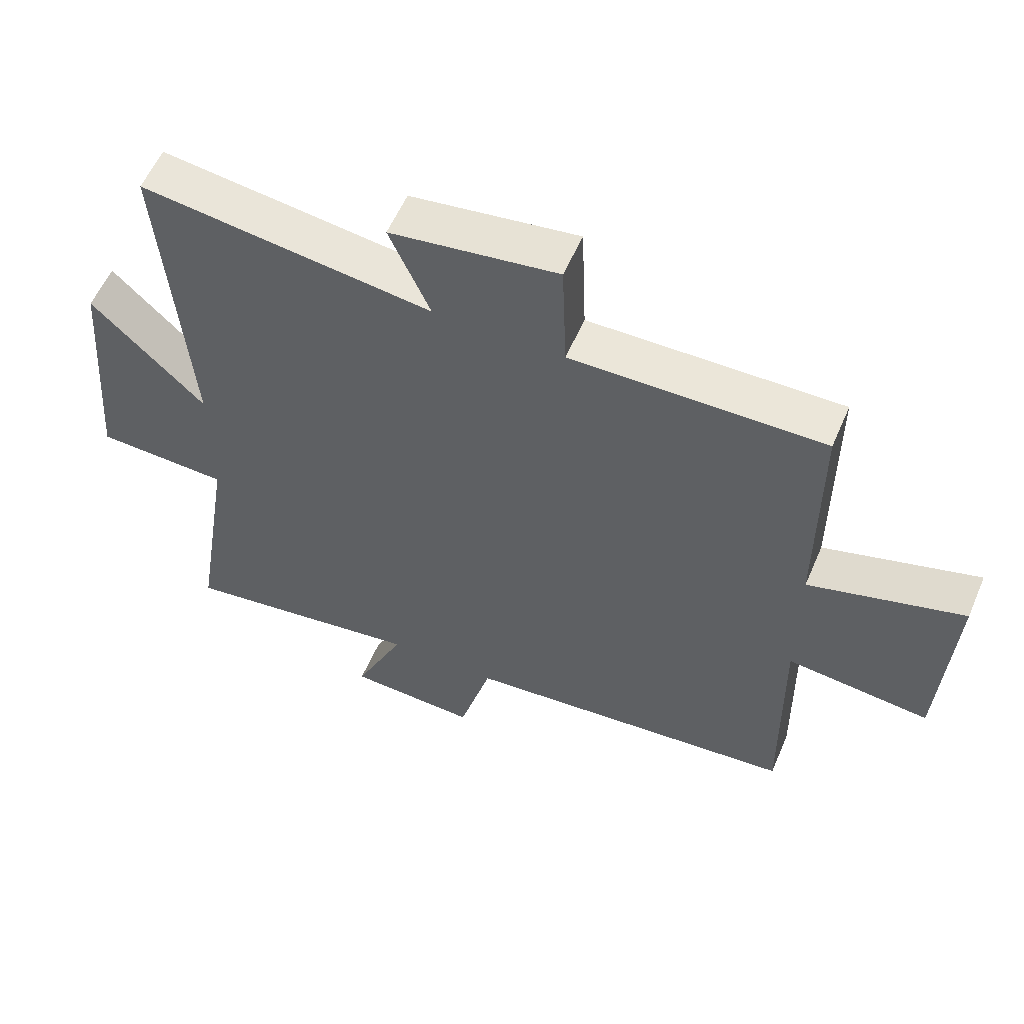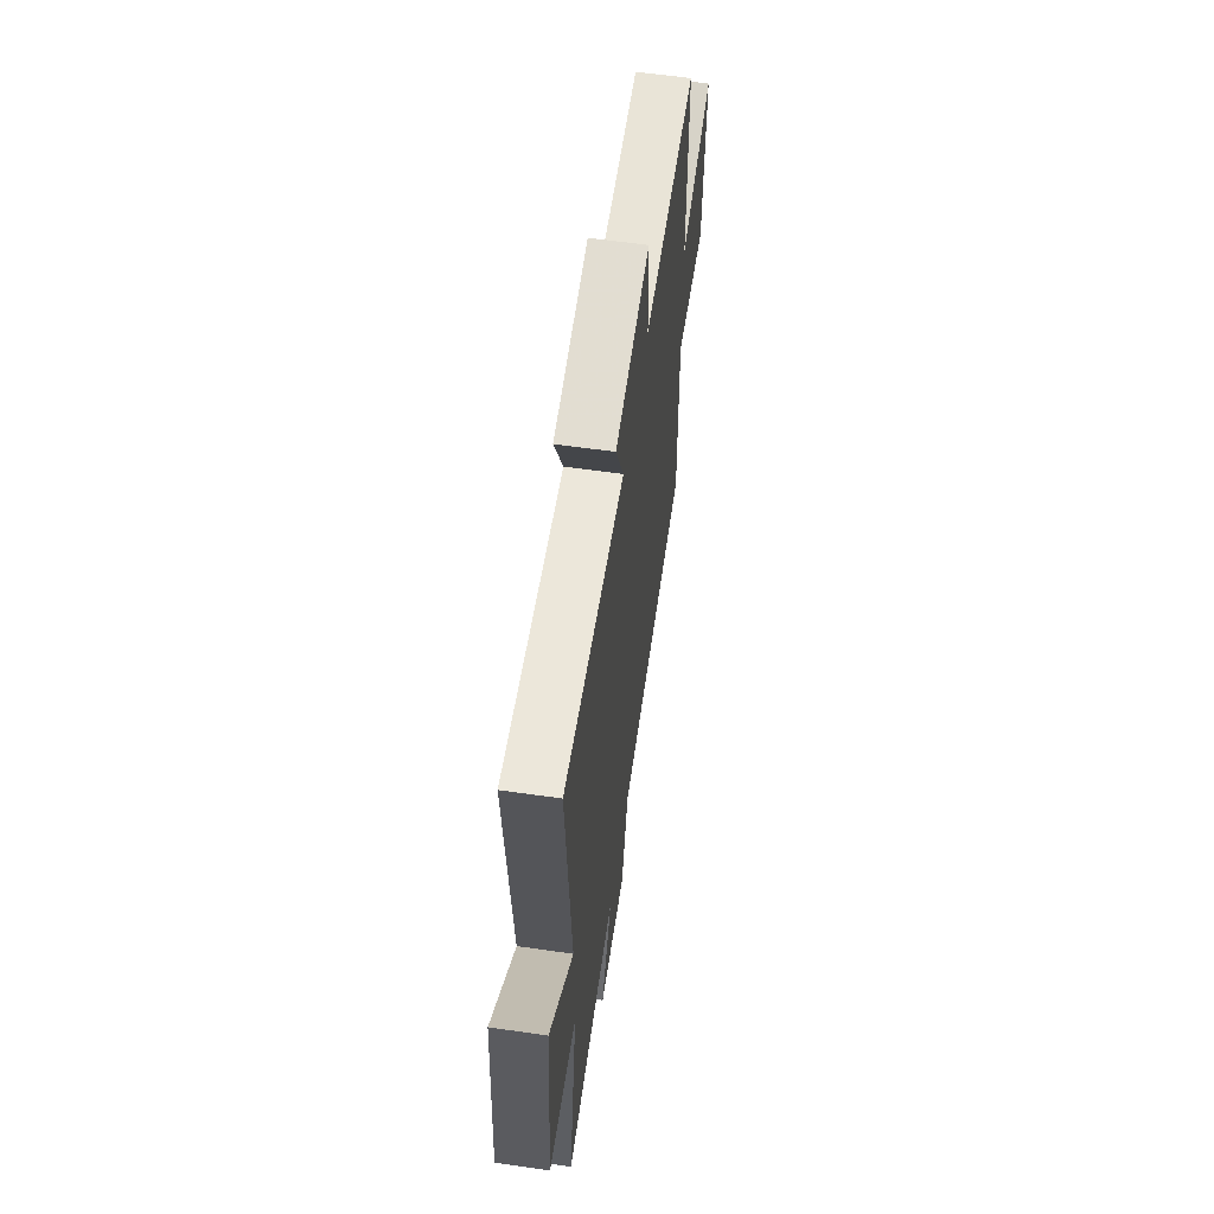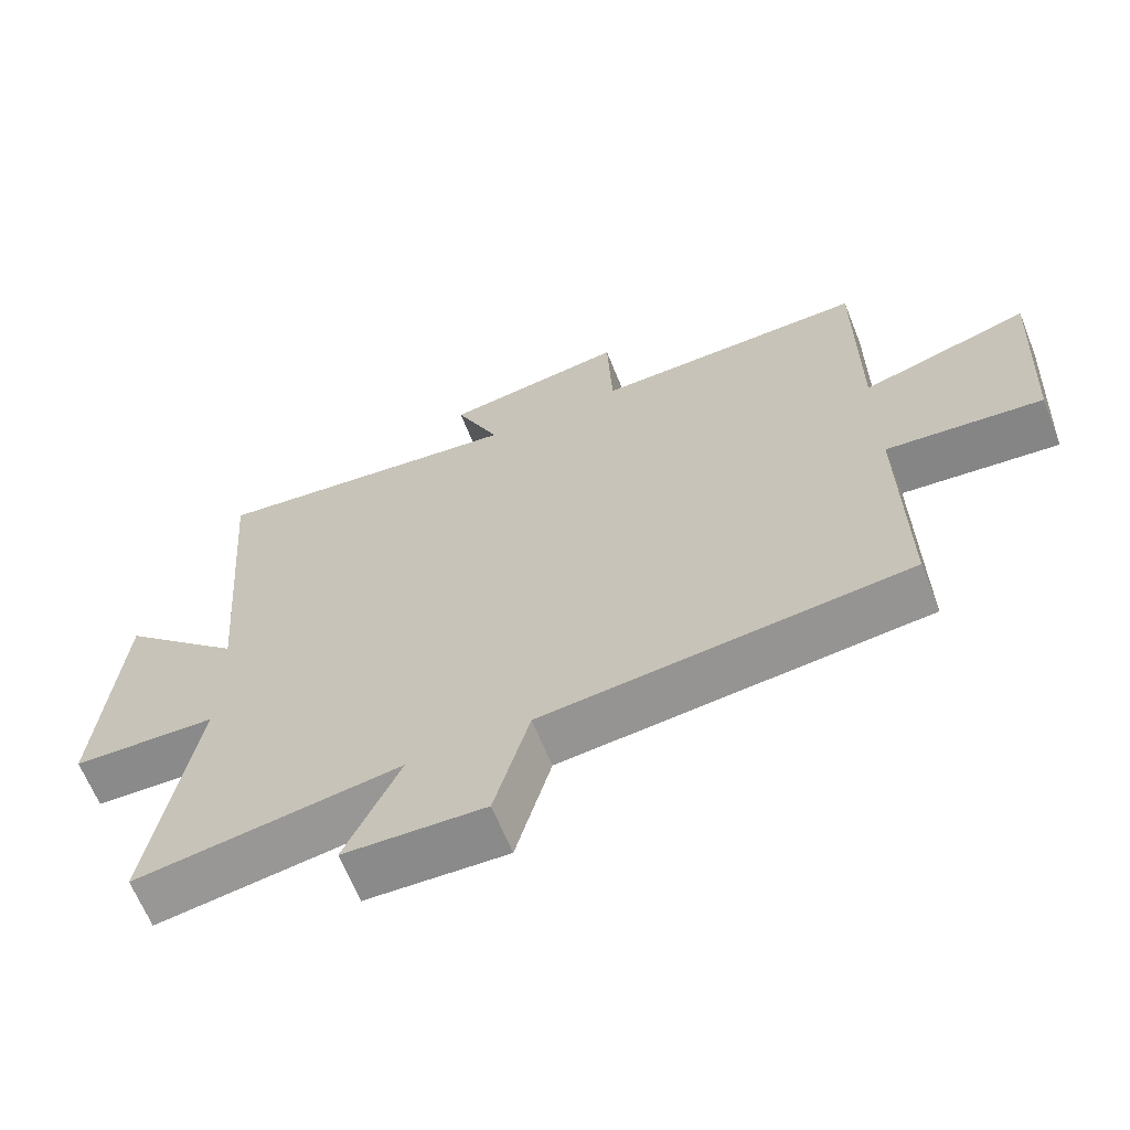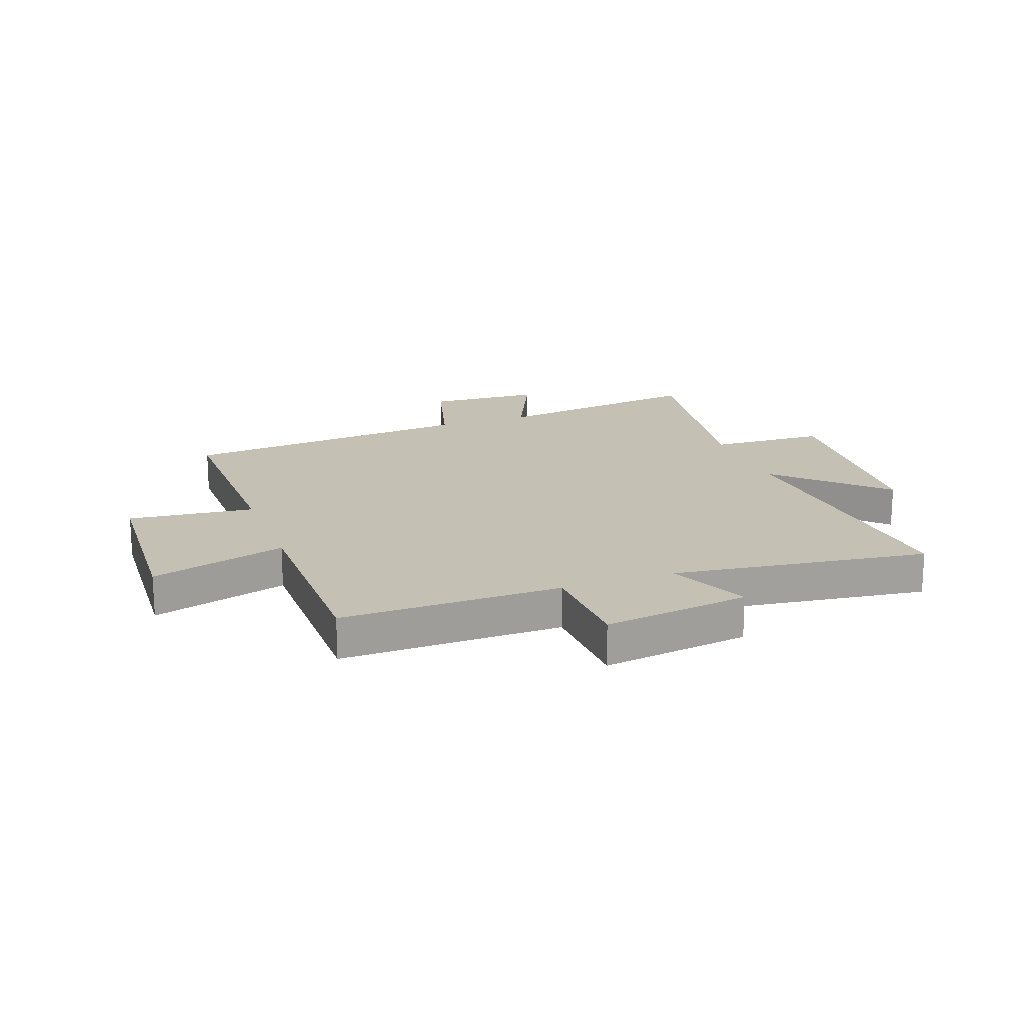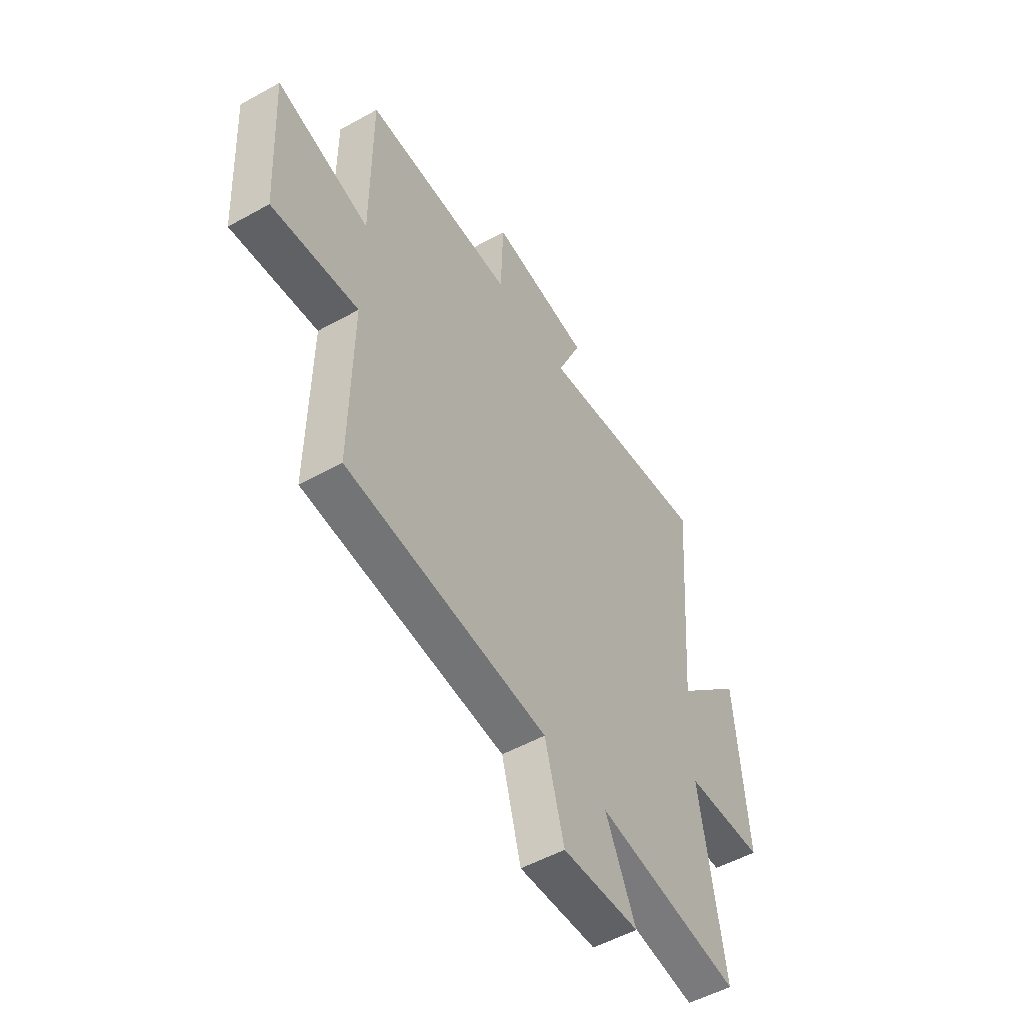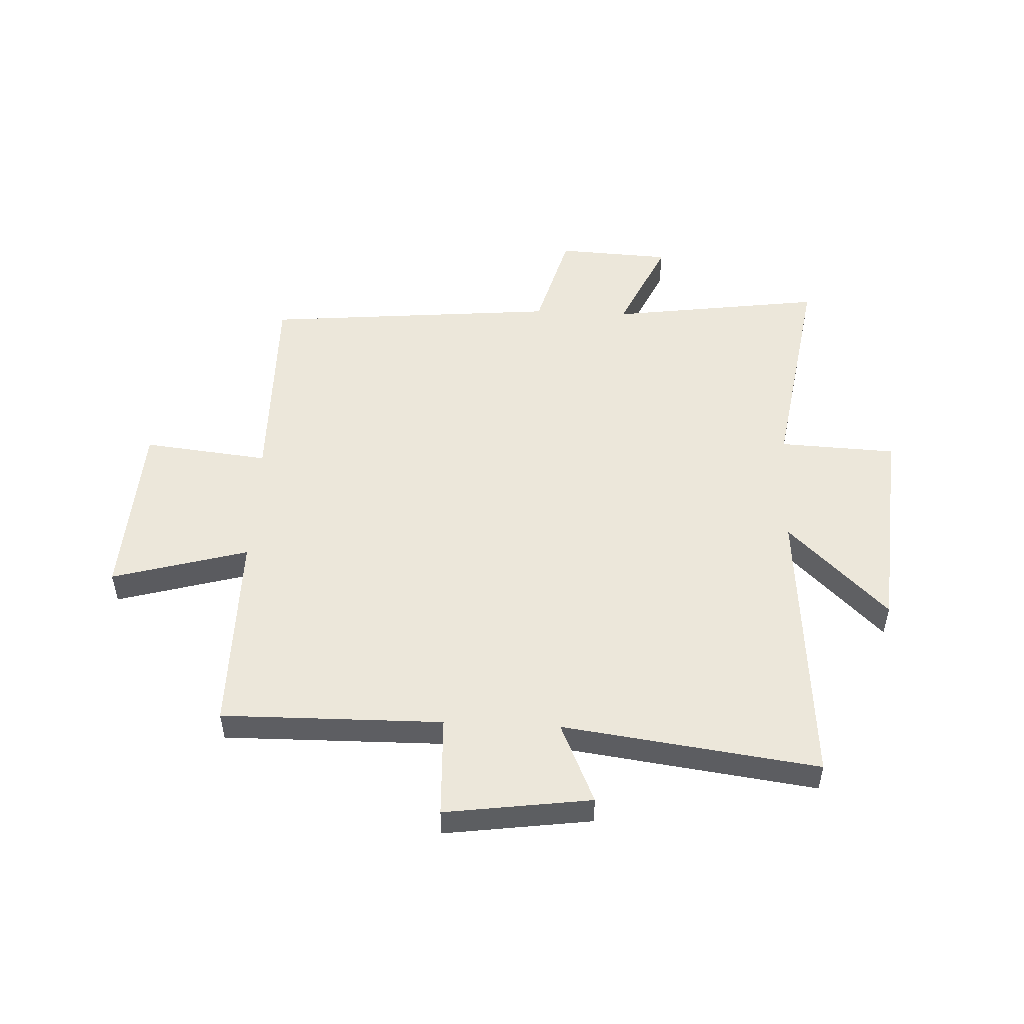
<metadata>
{"format":"obj","ext":"obj","renderer":"f3d","projection":"perspective","resolution":1024,"background":"white","views":[{"elev":57.1,"azim":-156.9,"up":"+Z"},{"elev":60.1,"azim":98.4,"up":"+Z"},{"elev":-64.8,"azim":-158.2,"up":"+Z"},{"elev":18.4,"azim":-20.1,"up":"+Y"},{"elev":-51.9,"azim":-58.9,"up":"+Z"},{"elev":51.1,"azim":2.7,"up":"+Y"}]}
</metadata>
<code>
v 0.54 0.07 0.56
v 0.5 0.07 0.051
v 0.675 0.07 0.222
v 0.705 0.07 -0.156
v 0.5 0.07 -0.165
v 0.562 0.07 -0.553
v 0.186 0.07 -0.5
v 0.264 0.07 -0.67
v 0.064 0.07 -0.68
v 0.014 0.07 -0.5
v -0.505 0.07 -0.452
v -0.5 0.07 -0.082
v -0.721 0.07 -0.106
v -0.739 0.07 0.214
v -0.5 0.07 0.146
v -0.5 0.07 0.505
v -0.112 0.07 0.5
v -0.105 0.07 0.679
v 0.153 0.07 0.643
v 0.09 0.07 0.5
v 0.54 0 0.56
v 0.5 0 0.051
v 0.675 0 0.222
v 0.705 0 -0.156
v 0.5 0 -0.165
v 0.562 0 -0.553
v 0.186 0 -0.5
v 0.264 0 -0.67
v 0.064 0 -0.68
v 0.014 0 -0.5
v -0.505 0 -0.452
v -0.5 0 -0.082
v -0.721 0 -0.106
v -0.739 0 0.214
v -0.5 0 0.146
v -0.5 0 0.505
v -0.112 0 0.5
v -0.105 0 0.679
v 0.153 0 0.643
v 0.09 0 0.5
f 17 18 19 20
f 15 16 17
f 15 17 20
f 12 13 14 15
f 20 1 2
f 15 20 2
f 12 15 2
f 10 11 12 2
f 7 8 9 10
f 5 6 7
f 10 2 3
f 7 10 3
f 5 7 3
f 3 4 5
f 40 39 38 37
f 37 36 35
f 40 37 35
f 35 34 33 32
f 22 21 40
f 22 40 35
f 22 35 32
f 22 32 31 30
f 30 29 28 27
f 27 26 25
f 23 22 30
f 23 30 27
f 23 27 25
f 25 24 23
f 1 21 22 2
f 2 22 23 3
f 3 23 24 4
f 4 24 25 5
f 5 25 26 6
f 6 26 27 7
f 7 27 28 8
f 8 28 29 9
f 9 29 30 10
f 10 30 31 11
f 11 31 32 12
f 12 32 33 13
f 13 33 34 14
f 14 34 35 15
f 15 35 36 16
f 16 36 37 17
f 17 37 38 18
f 18 38 39 19
f 19 39 40 20
f 20 40 21 1

</code>
